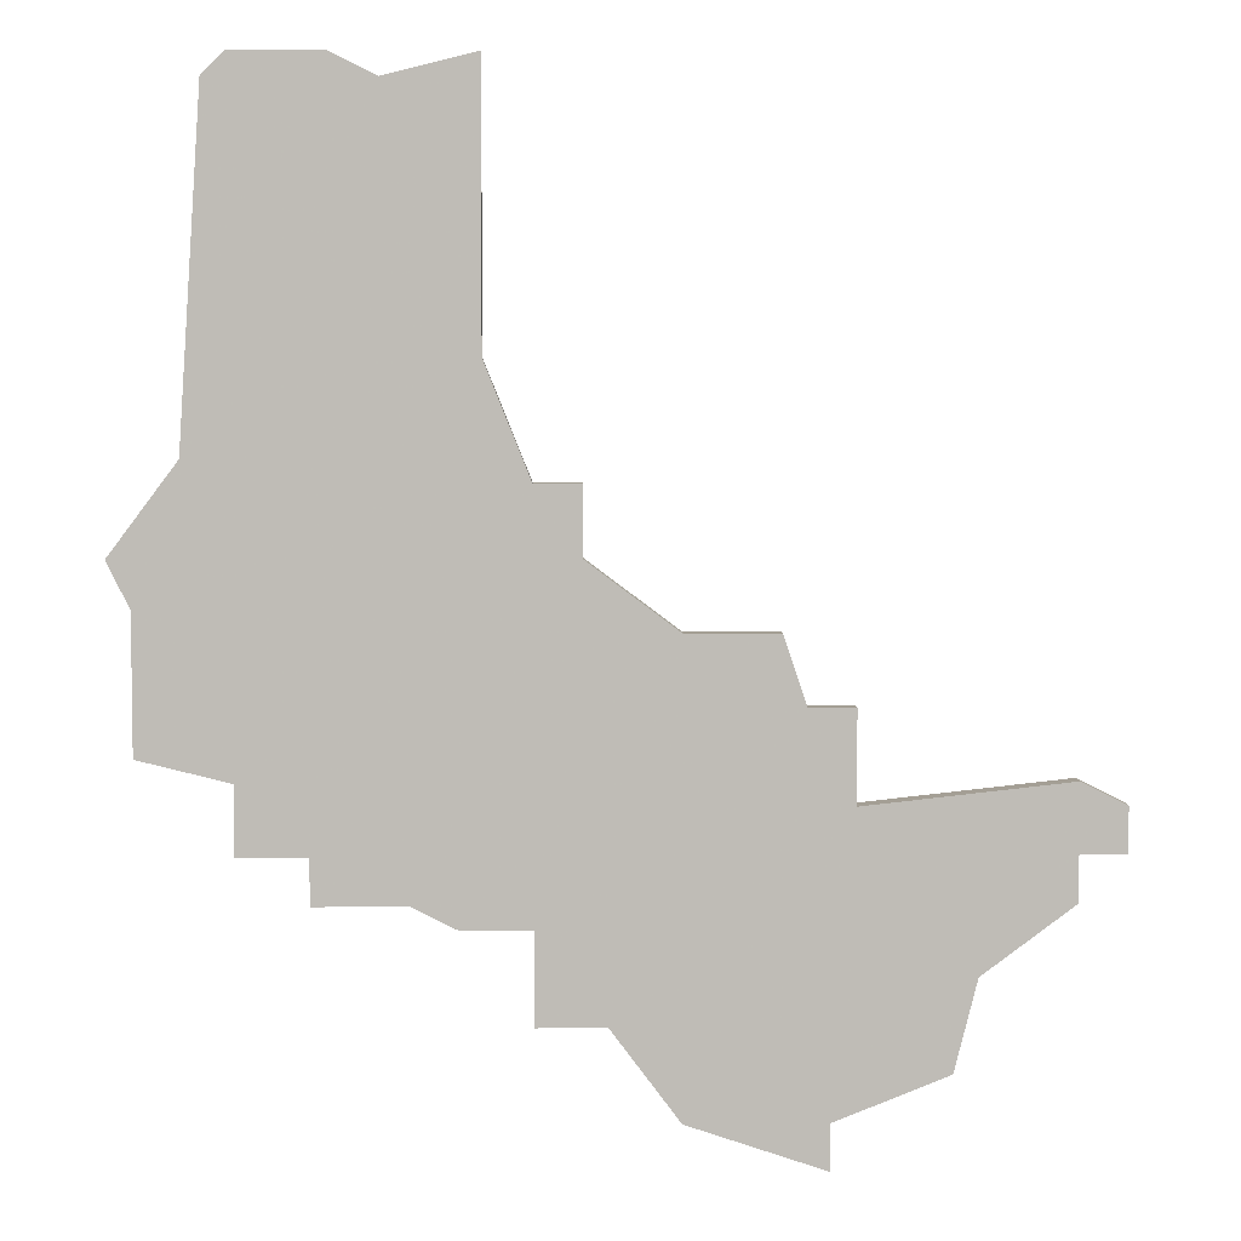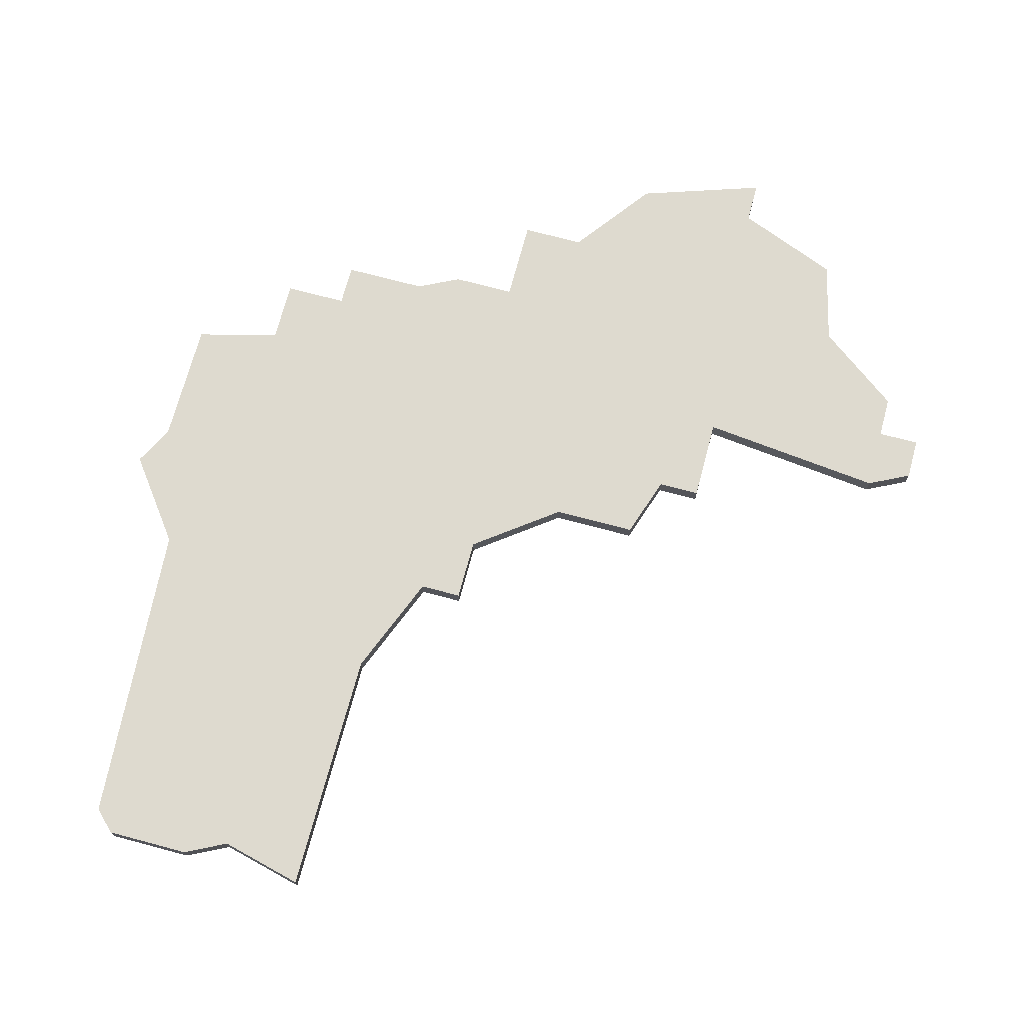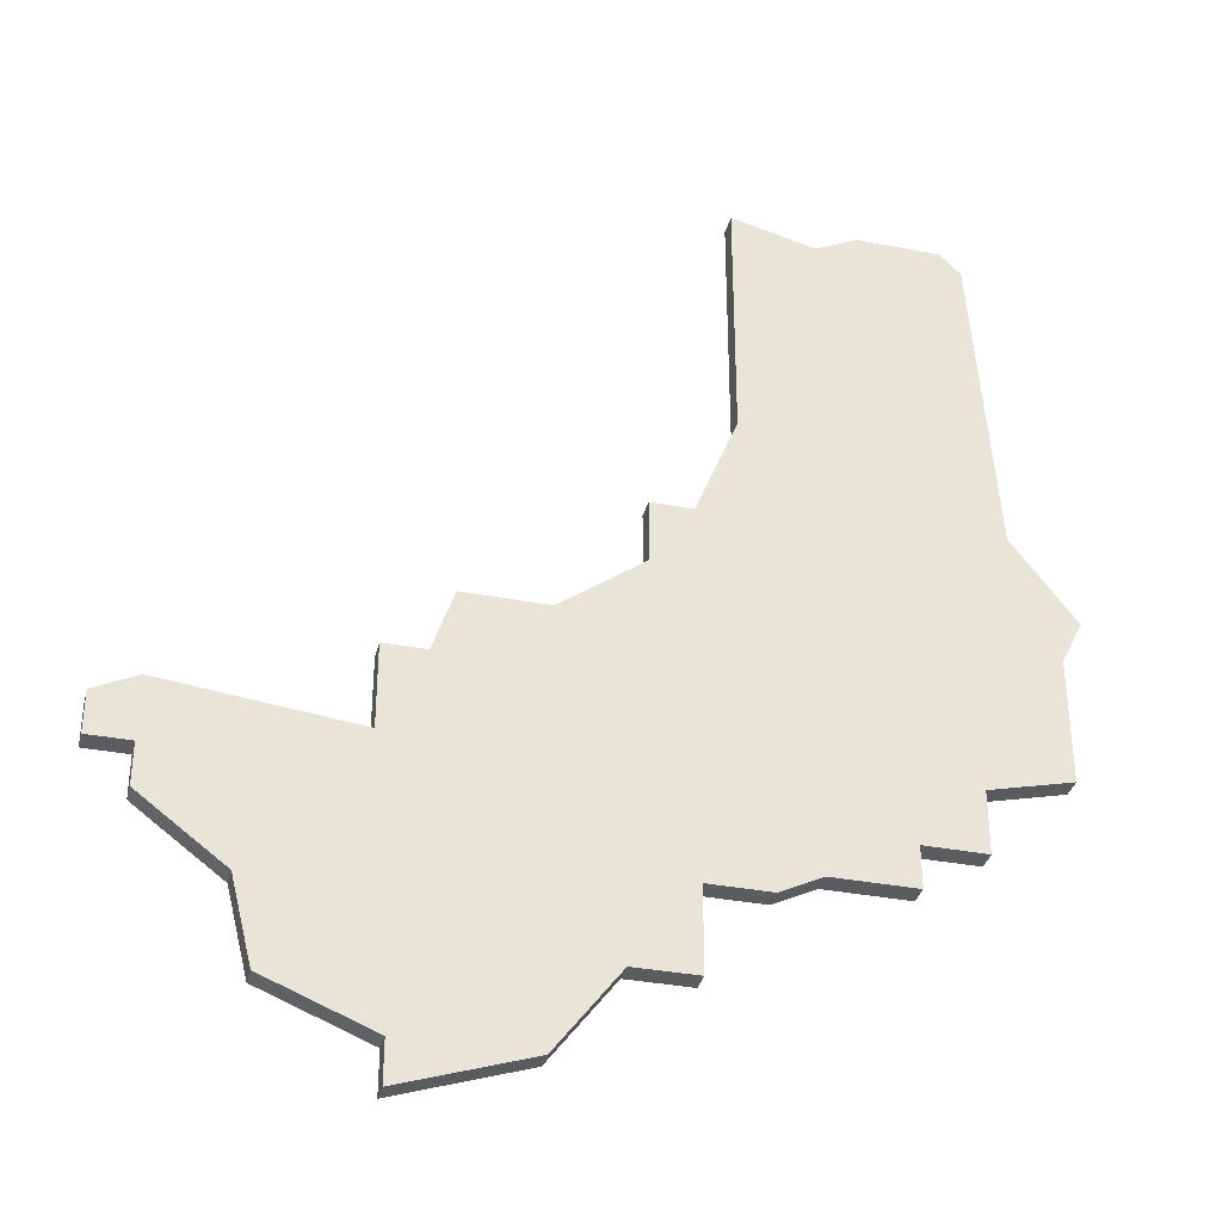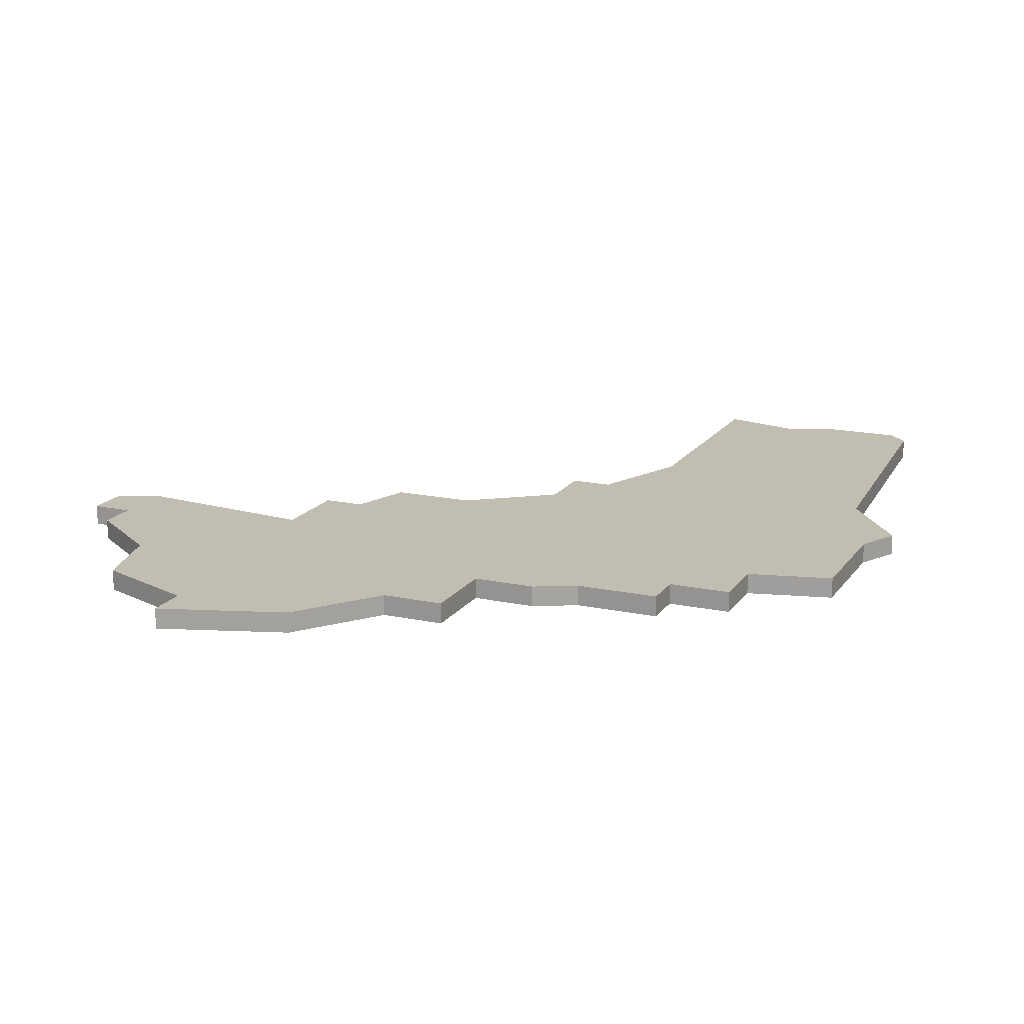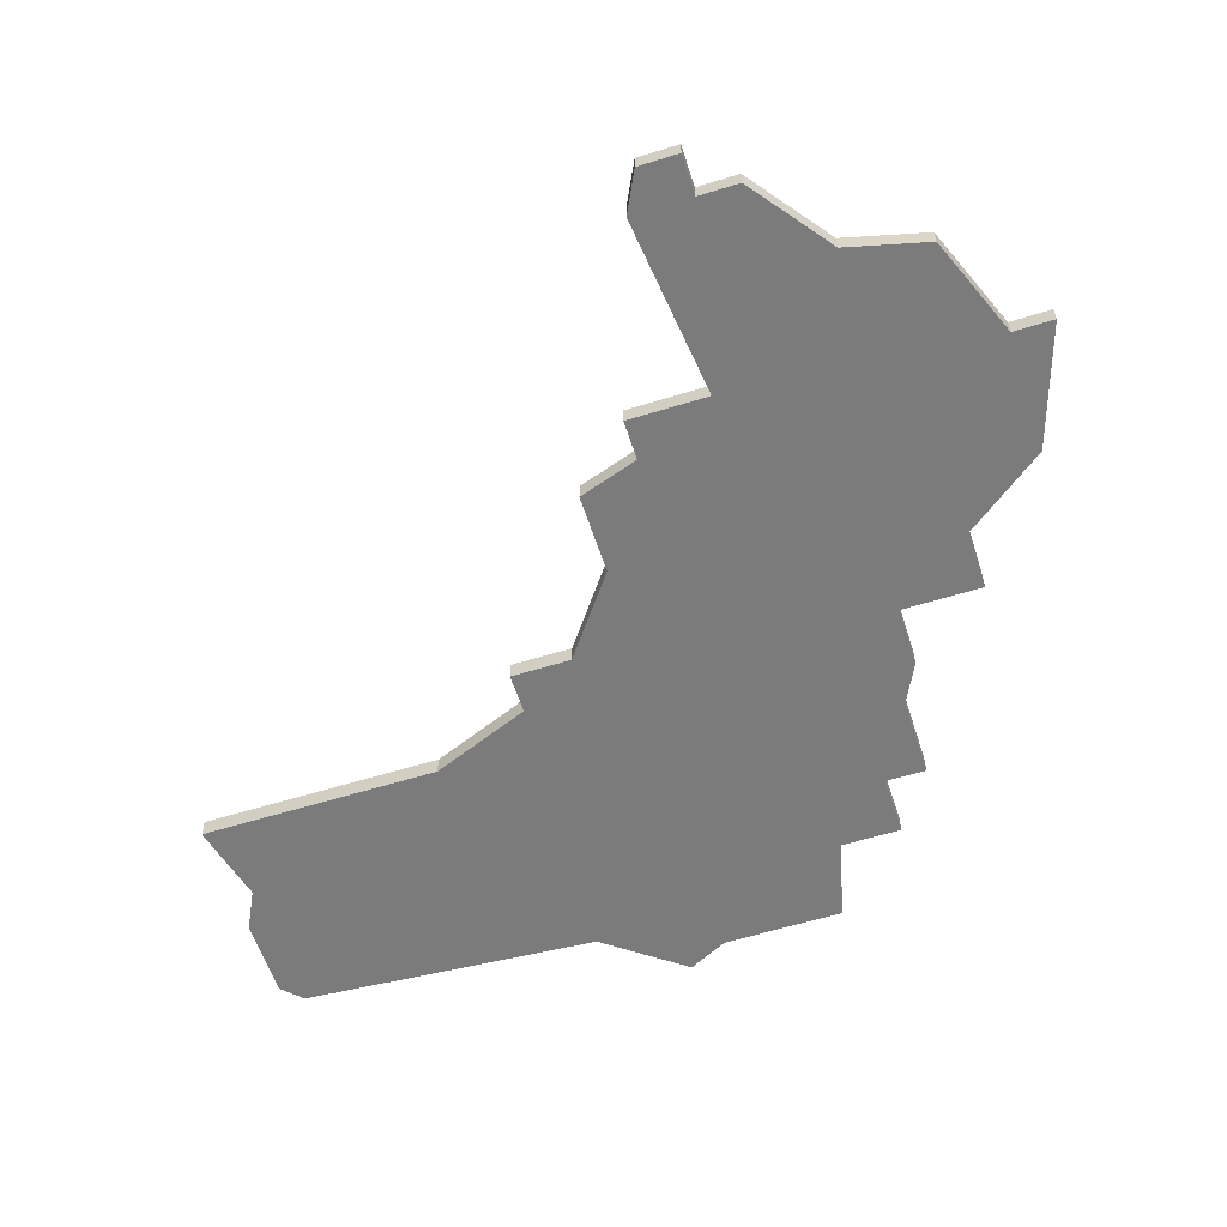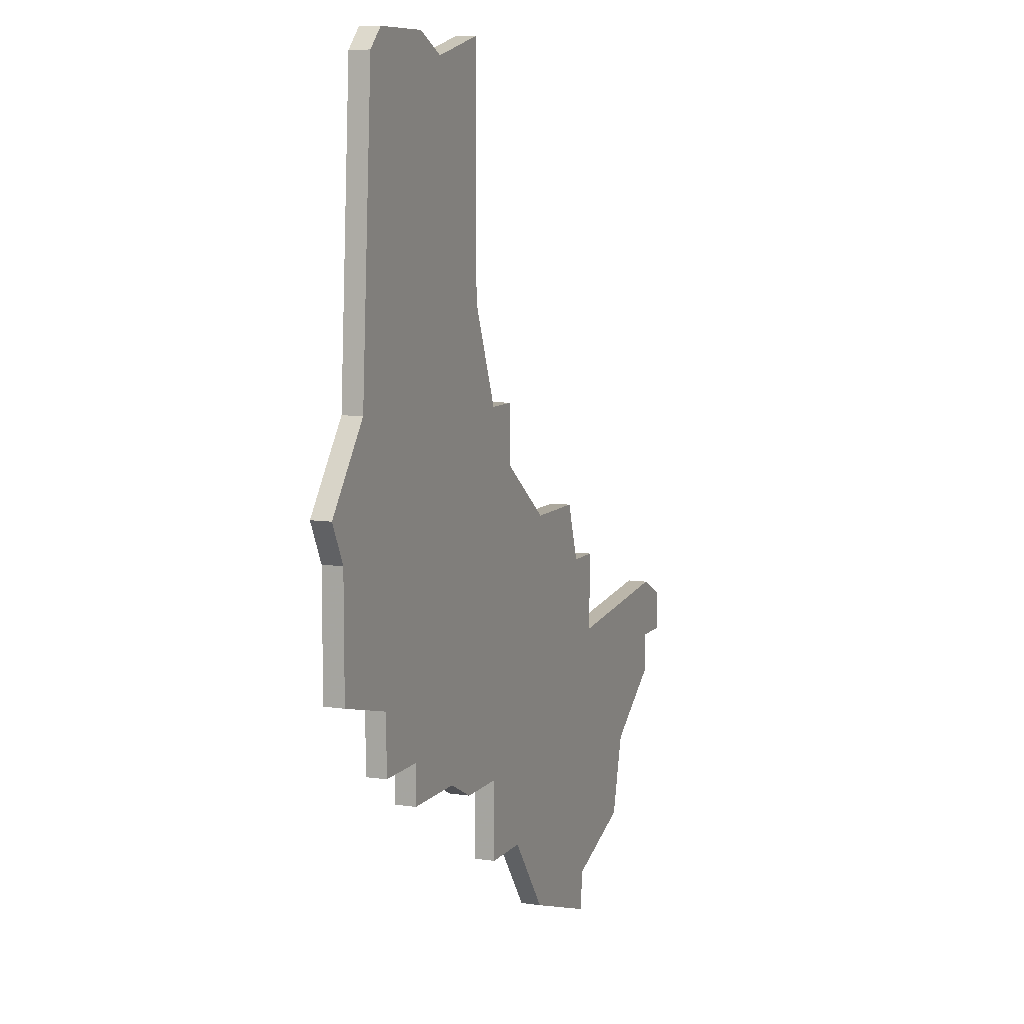
<metadata>
{"format":"obj","ext":"obj","renderer":"f3d","projection":"perspective","resolution":1024,"background":"white","views":[{"elev":5.2,"azim":178.7,"up":"+Y"},{"elev":71.0,"azim":-165.0,"up":"+Z"},{"elev":-35.2,"azim":-14.3,"up":"+Y"},{"elev":16.9,"azim":23.5,"up":"+Z"},{"elev":-58.5,"azim":-72.2,"up":"+Z"},{"elev":8.6,"azim":112.3,"up":"+Y"}]}
</metadata>
<code>
v 1957 -1596 0
v 1953 -1595 0
v 1953 -1607 0
v 1951 -1612 0
v 1949 -1612 0
v 1949 -1615 0
v 1945 -1618 0
v 1941 -1618 0
v 1940 -1621 0
v 1938 -1621 0
v 1938 -1625 0
v 1929 -1624 0
v 1927 -1625 0
v 1927 -1627 0
v 1929 -1627 0
v 1929 -1629 0
v 1933 -1632 0
v 1934 -1636 0
v 1939 -1638 0
v 1939 -1640 0
v 1945 -1638 0
v 1948 -1634 0
v 1951 -1634 0
v 1951 -1630 0
v 1954 -1630 0
v 1956 -1629 0
v 1960 -1629 0
v 1960 -1627 0
v 1963 -1627 0
v 1963 -1624 0
v 1967 -1623 0
v 1967 -1617 0
v 1968 -1615 0
v 1965 -1611 0
v 1964 -1596 0
v 1963 -1595 0
v 1959 -1595 0
v 1957 -1596 1
v 1953 -1595 1
v 1953 -1607 1
v 1951 -1612 1
v 1949 -1612 1
v 1949 -1615 1
v 1945 -1618 1
v 1941 -1618 1
v 1940 -1621 1
v 1938 -1621 1
v 1938 -1625 1
v 1929 -1624 1
v 1927 -1625 1
v 1927 -1627 1
v 1929 -1627 1
v 1929 -1629 1
v 1933 -1632 1
v 1934 -1636 1
v 1939 -1638 1
v 1939 -1640 1
v 1945 -1638 1
v 1948 -1634 1
v 1951 -1634 1
v 1951 -1630 1
v 1954 -1630 1
v 1956 -1629 1
v 1960 -1629 1
v 1960 -1627 1
v 1963 -1627 1
v 1963 -1624 1
v 1967 -1623 1
v 1967 -1617 1
v 1968 -1615 1
v 1965 -1611 1
v 1964 -1596 1
v 1963 -1595 1
v 1959 -1595 1
f 3 2 1
f 6 5 4
f 9 8 7
f 11 10 9
f 13 12 11
f 15 14 13
f 17 16 15
f 19 18 17
f 21 20 19
f 24 23 22
f 26 25 24
f 28 27 26
f 30 29 28
f 32 31 30
f 34 33 32
f 36 35 34
f 1 37 36
f 11 9 7
f 15 13 11
f 19 17 15
f 22 21 19
f 28 26 24
f 32 30 28
f 1 36 34
f 11 7 6
f 19 15 11
f 24 22 19
f 32 28 24
f 1 34 32
f 19 11 6
f 32 24 19
f 3 1 32
f 19 6 4
f 4 3 32
f 32 19 4
f 38 39 40
f 41 42 43
f 44 45 46
f 46 47 48
f 48 49 50
f 50 51 52
f 52 53 54
f 54 55 56
f 56 57 58
f 59 60 61
f 61 62 63
f 63 64 65
f 65 66 67
f 67 68 69
f 69 70 71
f 71 72 73
f 73 74 38
f 44 46 48
f 48 50 52
f 52 54 56
f 56 58 59
f 61 63 65
f 65 67 69
f 71 73 38
f 43 44 48
f 48 52 56
f 56 59 61
f 61 65 69
f 69 71 38
f 43 48 56
f 56 61 69
f 69 38 40
f 41 43 56
f 69 40 41
f 41 56 69
f 39 38 2
f 2 38 1
f 40 39 3
f 3 39 2
f 41 40 4
f 4 40 3
f 42 41 5
f 5 41 4
f 43 42 6
f 6 42 5
f 44 43 7
f 7 43 6
f 45 44 8
f 8 44 7
f 46 45 9
f 9 45 8
f 47 46 10
f 10 46 9
f 48 47 11
f 11 47 10
f 49 48 12
f 12 48 11
f 50 49 13
f 13 49 12
f 51 50 14
f 14 50 13
f 52 51 15
f 15 51 14
f 53 52 16
f 16 52 15
f 54 53 17
f 17 53 16
f 55 54 18
f 18 54 17
f 56 55 19
f 19 55 18
f 57 56 20
f 20 56 19
f 58 57 21
f 21 57 20
f 59 58 22
f 22 58 21
f 60 59 23
f 23 59 22
f 61 60 24
f 24 60 23
f 62 61 25
f 25 61 24
f 63 62 26
f 26 62 25
f 64 63 27
f 27 63 26
f 65 64 28
f 28 64 27
f 66 65 29
f 29 65 28
f 67 66 30
f 30 66 29
f 68 67 31
f 31 67 30
f 69 68 32
f 32 68 31
f 70 69 33
f 33 69 32
f 71 70 34
f 34 70 33
f 72 71 35
f 35 71 34
f 73 72 36
f 36 72 35
f 38 74 1
f 1 74 37
f 74 73 37
f 37 73 36

</code>
